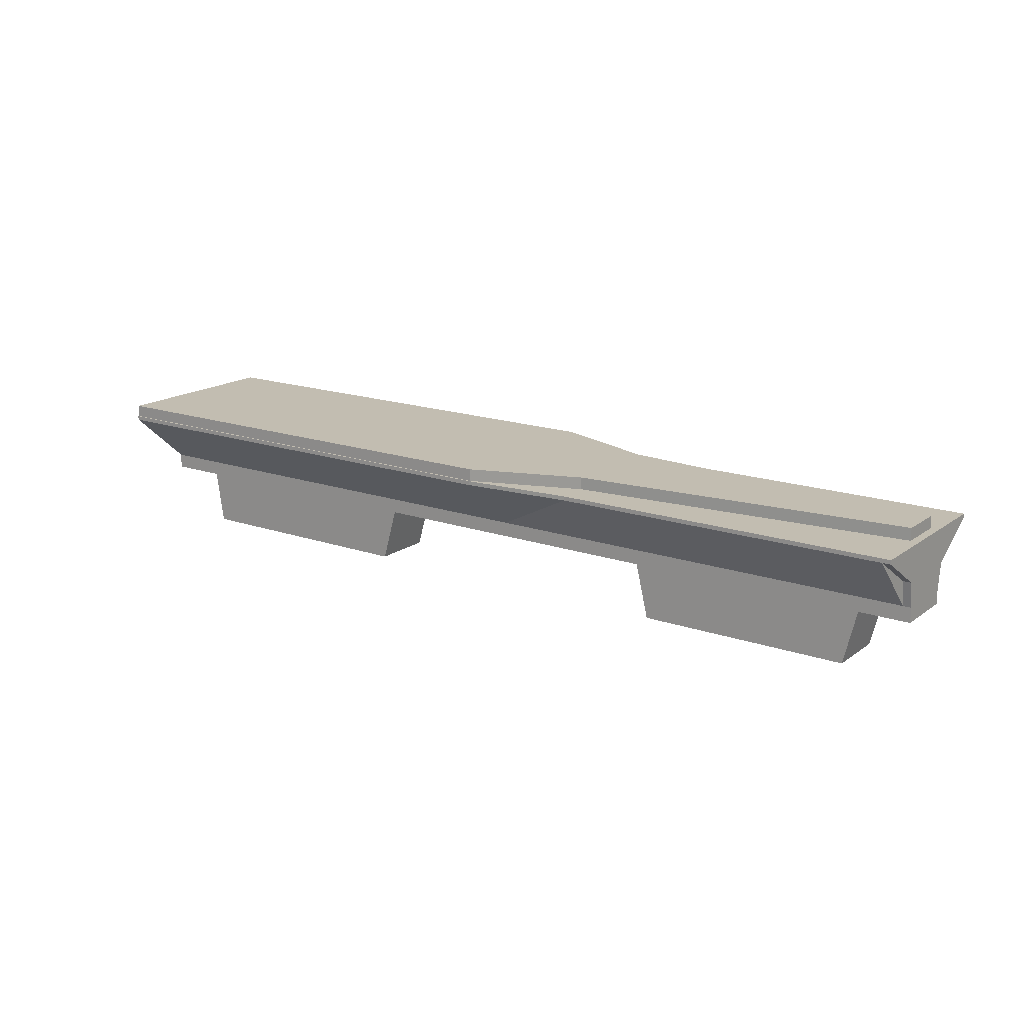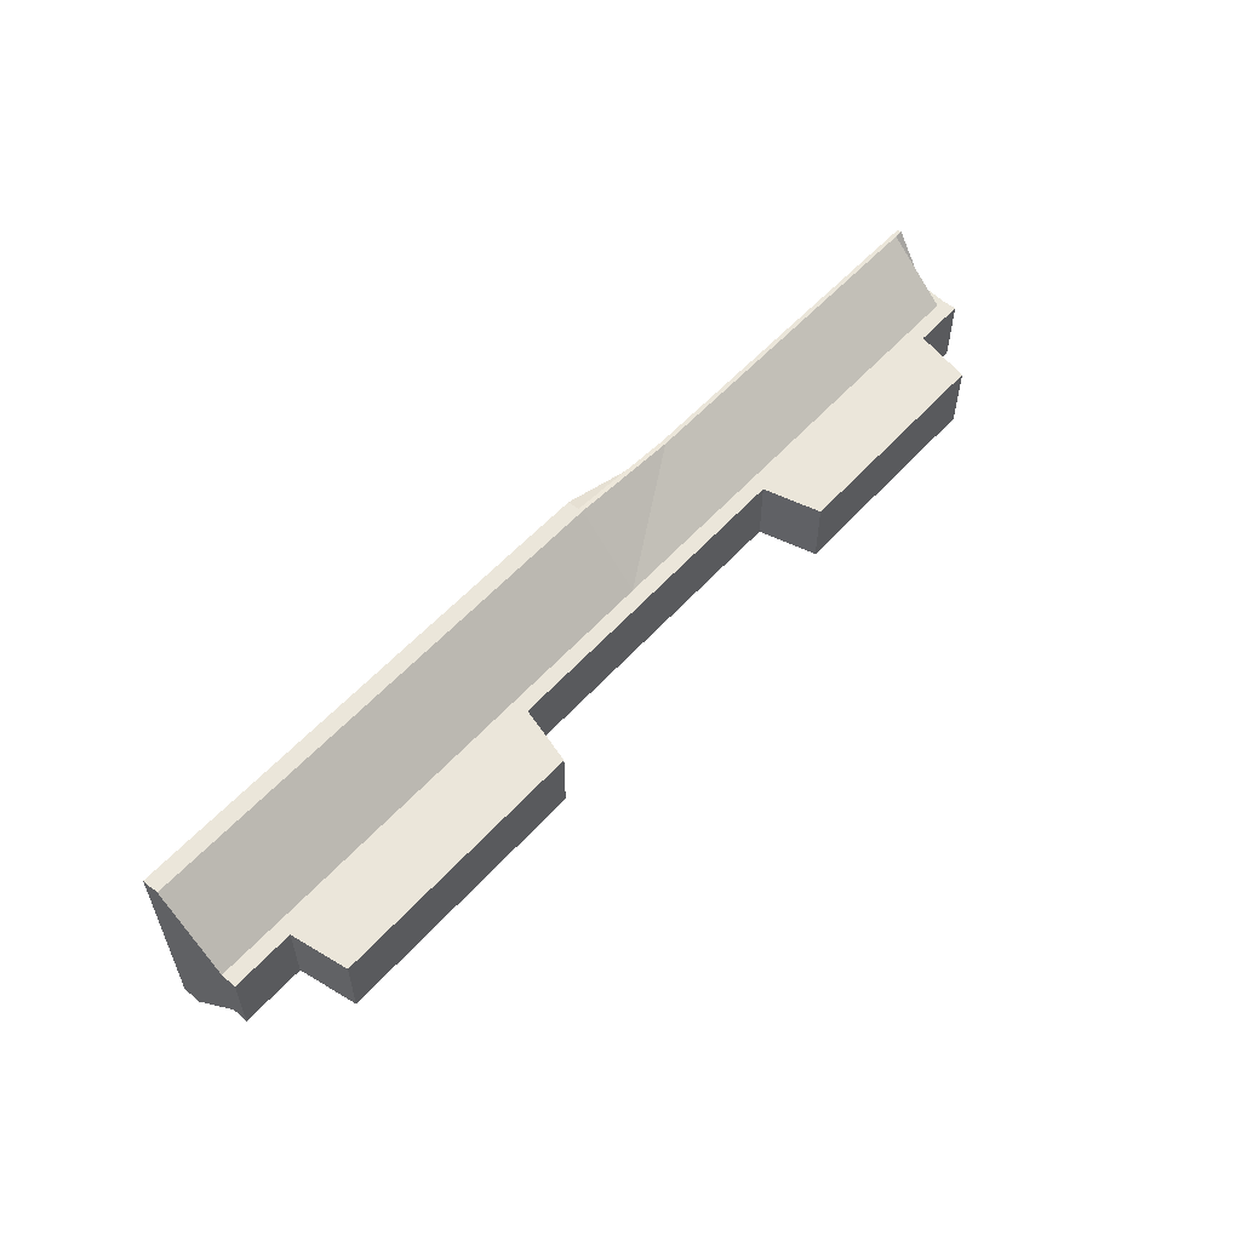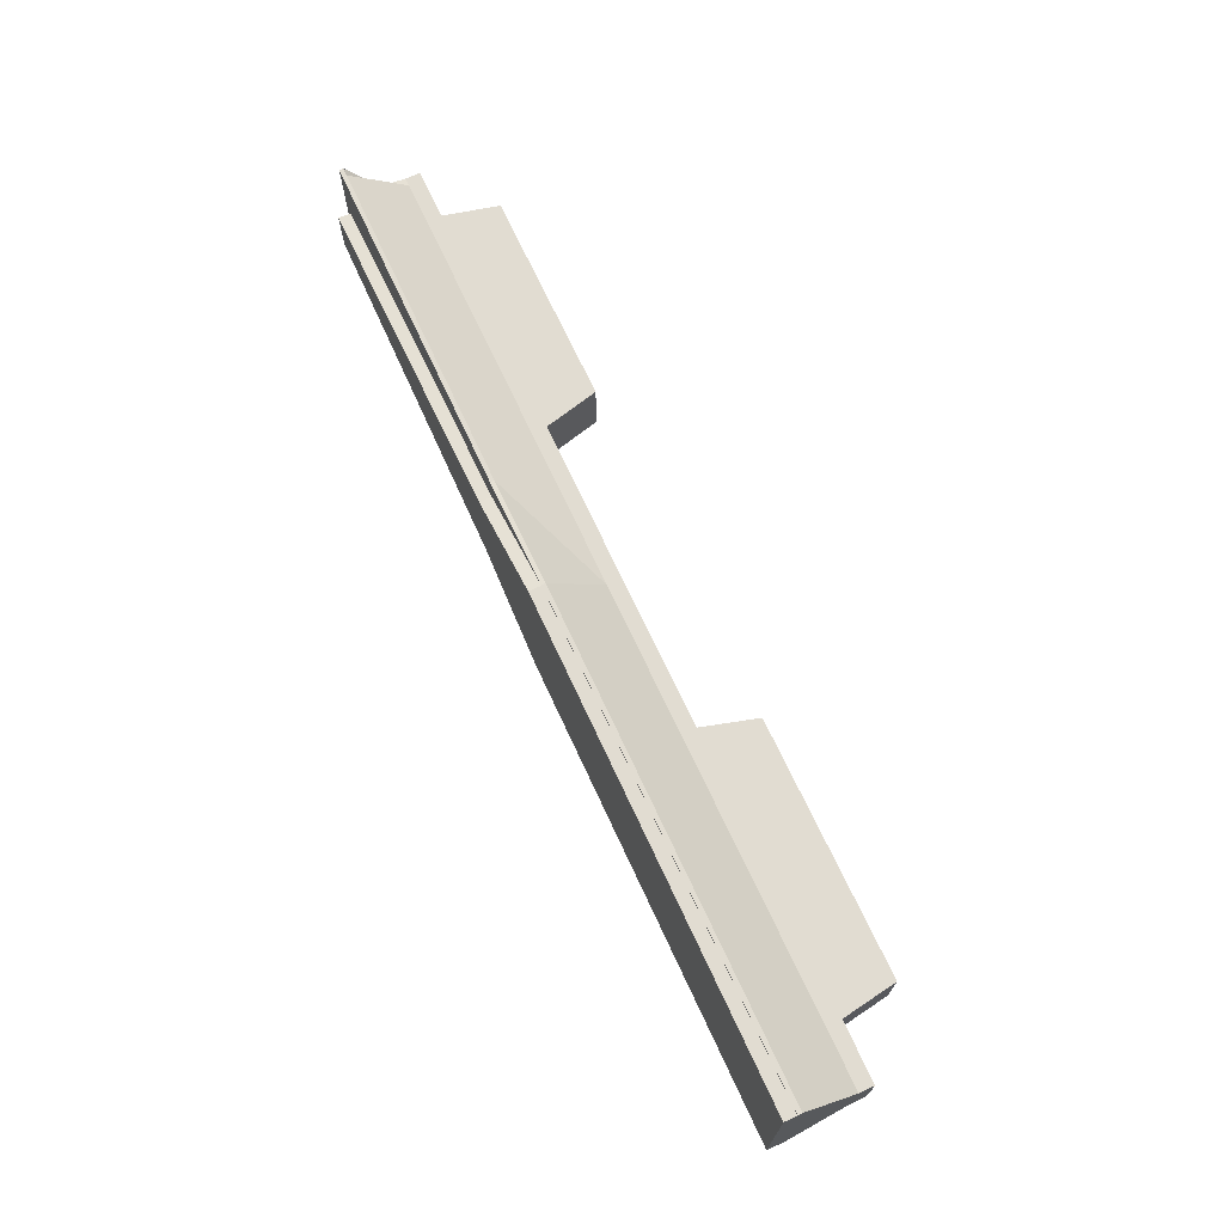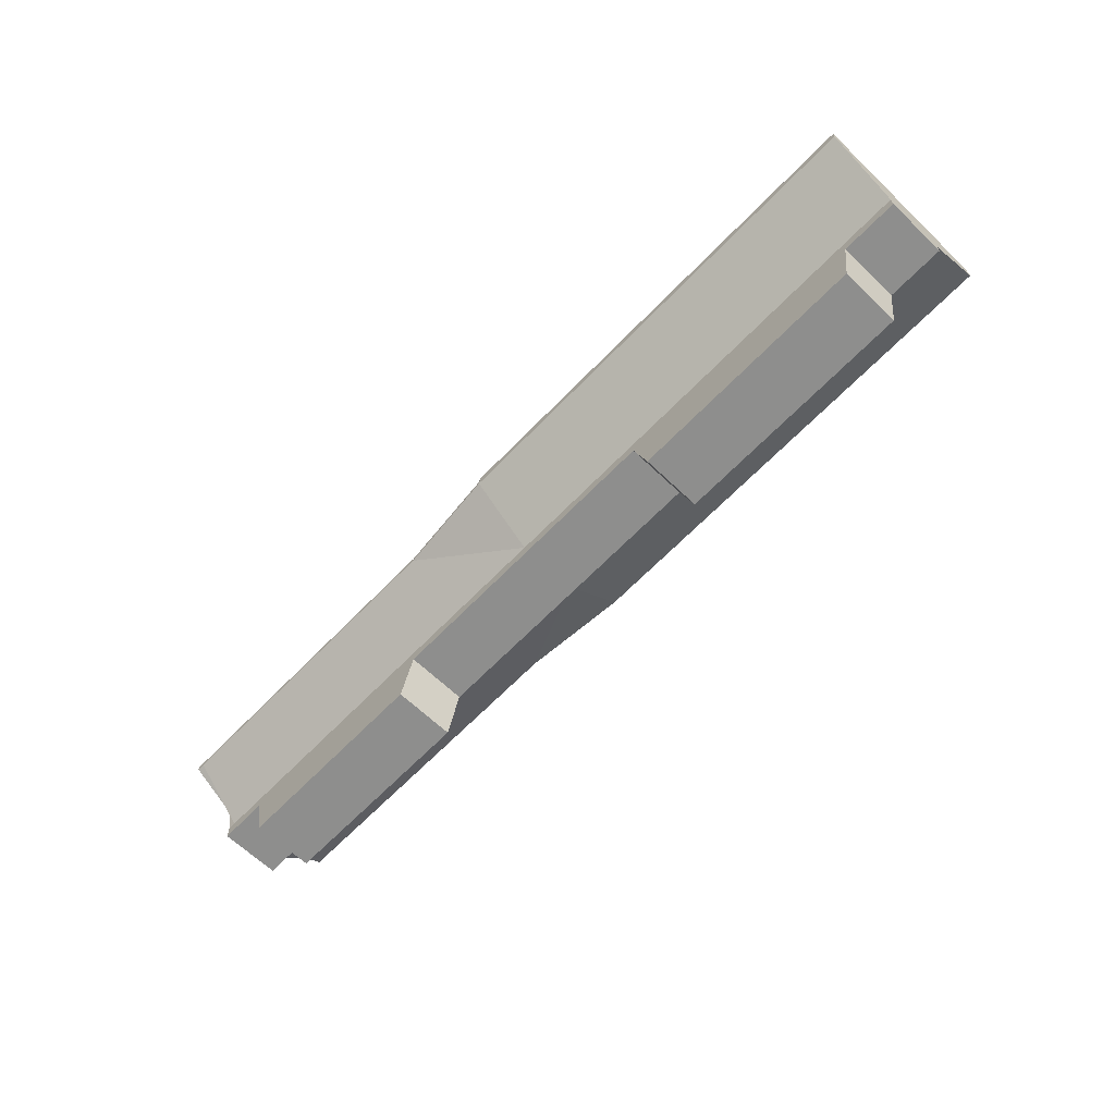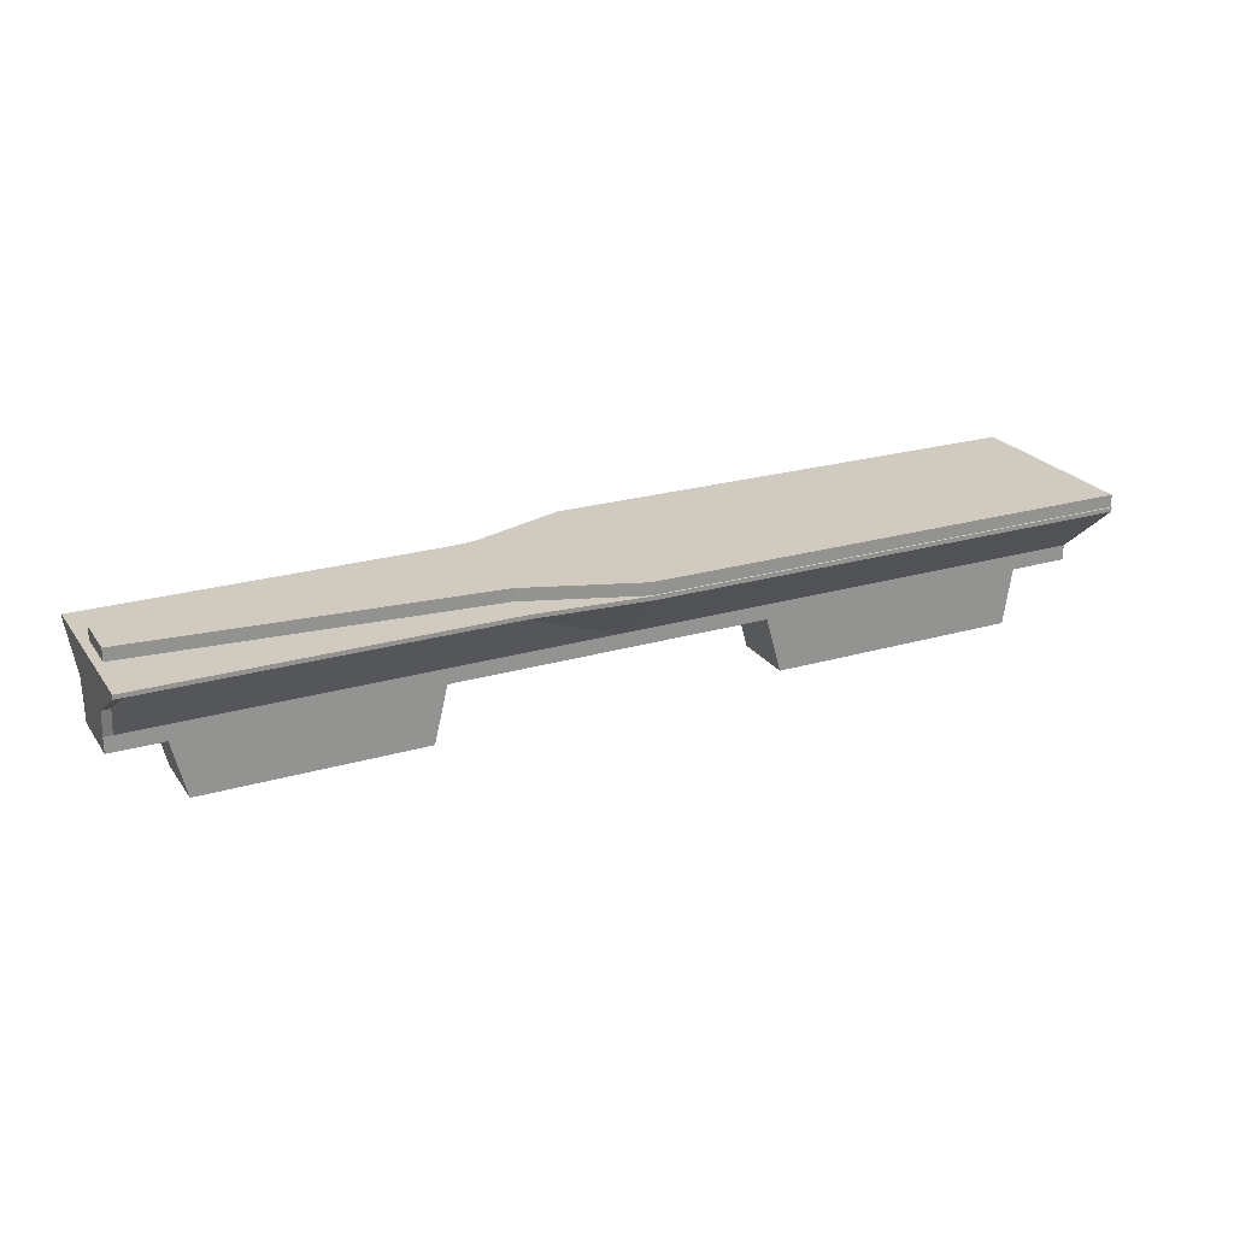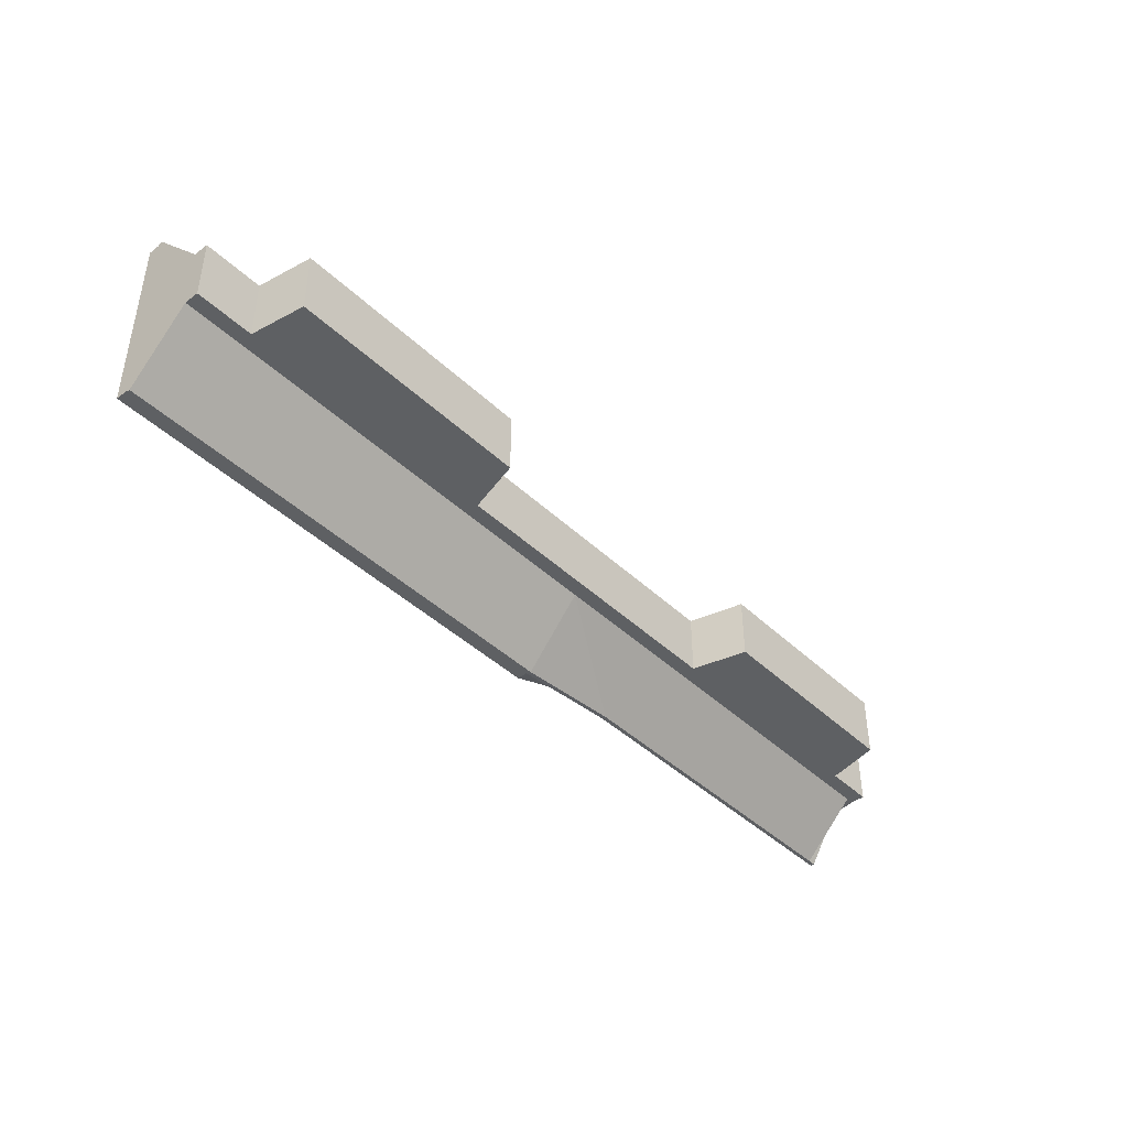
<metadata>
{"format":"obj","ext":"obj","renderer":"f3d","projection":"perspective","resolution":1024,"background":"white","views":[{"elev":16.9,"azim":35.2,"up":"+Y"},{"elev":54.9,"azim":-49.0,"up":"+Z"},{"elev":69.3,"azim":-114.8,"up":"+Z"},{"elev":-64.9,"azim":-133.9,"up":"+Y"},{"elev":23.5,"azim":153.8,"up":"+Y"},{"elev":-42.4,"azim":-48.4,"up":"+Z"}]}
</metadata>
<code>
o Cube
v 0.1421 -0.06433 0.1252
v 0.1421 0.2272 0.2186
v 1.49 -0.06433 0.1252
v 1.49 0.2272 0.09326
v 0.1421 0.1783 0.2186
v 1.49 0.1783 0.09326
v 1.522 -0.06433 0.1252
v 1.522 0.1783 0.09326
v 0.1421 0.2272 0
v 1.49 0.2272 0
v 1.49 0.1783 0
v 1.522 -0.06433 0
v 1.522 0.1783 0
v 1.522 0.1619 0.09326
v 1.522 0.1619 0
v 1.49 0.1619 0.3438
v 1.49 0.03732 0.1421
v 0.1421 0.1619 0.3438
v 0.1421 0.1783 0.3438
v 1.49 0.1783 0.3438
v 1.522 0.1619 0.3438
v 1.522 0.03732 0.1421
v 1.522 0.1783 0.3438
v -2.226 -0.06433 0
v -2.226 -0.06433 0.1252
v -2.226 0.1783 0.3766
v -2.226 0.2272 0.3766
v -2.226 0.1619 0.09326
v -2.226 0.2272 0
v -2.226 0.1783 0
v -2.226 0.1619 0
v -2.226 0.1783 0.3827
v -2.226 0.1619 0.3827
v -0.2951 0.1619 0.3827
v -0.2951 -0.06433 0.1252
v -0.2951 0.1783 0.3827
v -0.2951 0.2272 0
v -0.2951 0.2272 0.3766
v -0.2951 0.1783 0.3766
v 0.1421 -0.1238 0
v 0.1421 -0.1238 0.1252
v 1.49 -0.1238 0.1252
v 1.522 -0.1238 0.1252
v 1.49 -0.1238 0
v 1.522 -0.1238 0
v -0.2951 -0.1238 0.1252
v -2.226 -0.1238 0
v -2.226 -0.1238 0.1252
v -0.2951 -0.1238 0
v -0.962 -0.3428 0.1252
v -1.958 -0.3428 0.1252
v -1.958 -0.3428 0
v -0.962 -0.3428 0
v 0.4053 -0.3428 0
v 1.264 -0.3428 0
v 0.4053 -0.3428 0.1252
v 1.264 -0.3428 0.1252
v 0.3523 -0.06433 0.1252
v 1.317 -0.06433 0.1252
v 0.3525 0.2272 0.199
v 1.279 0.2272 0.1128
v 1.279 0.1783 0.1128
v 0.3524 0.1783 0.199
v 0.3525 0.2272 0
v 1.279 0.2272 0
v 1.279 0.1783 0.3438
v 0.3524 0.1783 0.3438
v 0.3523 0.1619 0.3438
v 1.279 0.1619 0.3438
v 1.317 -0.1238 0.1252
v 0.3522 -0.1238 0.1252
v 1.317 -0.1238 0
v 0.3522 -0.1238 0
v -0.8995 -0.1238 0
v -1.992 -0.1238 0
v -1.992 -0.1238 0.1252
v -0.8995 -0.1238 0.1252
v -0.8995 0.2272 0.3766
v -1.992 0.2272 0.3766
v -0.8995 -0.06433 0.1252
v -1.992 -0.06433 0.1252
v -0.8995 0.1619 0.3827
v -1.992 0.1619 0.3827
v -0.8995 0.1783 0.3766
v -1.992 0.1783 0.3766
v -1.992 0.2272 0
v -0.8995 0.2272 0
v -1.992 0.1783 0.3827
v -0.8995 0.1783 0.3827
v 0.1421 -0.06433 -0.1252
v 0.1421 0.2272 -0.2186
v 1.49 -0.06433 -0.1252
v 1.49 0.2272 -0.09326
v 0.1421 0.1783 -0.2186
v 1.49 0.1783 -0.09326
v 1.522 -0.06433 -0.1252
v 1.522 0.1783 -0.09326
v 1.522 0.1619 -0.09326
v 1.49 0.1619 -0.3438
v 1.49 0.03732 -0.1421
v 0.1421 0.1619 -0.3438
v 0.1421 0.1783 -0.3438
v 1.49 0.1783 -0.3438
v 1.522 0.1619 -0.3438
v 1.522 0.03732 -0.1421
v 1.522 0.1783 -0.3438
v -2.226 -0.06433 -0.1252
v -2.226 0.1783 -0.3766
v -2.226 0.2272 -0.3766
v -2.226 0.1619 -0.09326
v -2.226 0.1783 -0.3827
v -2.226 0.1619 -0.3827
v -0.2951 0.1619 -0.3827
v -0.2951 -0.06433 -0.1252
v -0.2951 0.1783 -0.3827
v -0.2951 0.2272 -0.3766
v -0.2951 0.1783 -0.3766
v 0.1421 -0.1238 -0.1252
v 1.49 -0.1238 -0.1252
v 1.522 -0.1238 -0.1252
v -0.2951 -0.1238 -0.1252
v -2.226 -0.1238 -0.1252
v -0.962 -0.3428 -0.1252
v -1.958 -0.3428 -0.1252
v 0.4053 -0.3428 -0.1252
v 1.264 -0.3428 -0.1252
v 0.3523 -0.06433 -0.1252
v 1.317 -0.06433 -0.1252
v 0.3525 0.2272 -0.199
v 1.279 0.2272 -0.1128
v 1.279 0.1783 -0.1128
v 0.3524 0.1783 -0.199
v 1.279 0.1783 -0.3438
v 0.3524 0.1783 -0.3438
v 0.3523 0.1619 -0.3438
v 1.279 0.1619 -0.3438
v 1.317 -0.1238 -0.1252
v 0.3522 -0.1238 -0.1252
v -1.992 -0.1238 -0.1252
v -0.8995 -0.1238 -0.1252
v -0.8995 0.2272 -0.3766
v -1.992 0.2272 -0.3766
v -0.8995 -0.06433 -0.1252
v -1.992 -0.06433 -0.1252
v -0.8995 0.1619 -0.3827
v -1.992 0.1619 -0.3827
v -0.8995 0.1783 -0.3766
v -1.992 0.1783 -0.3766
v -1.992 0.1783 -0.3827
v -0.8995 0.1783 -0.3827
f 10 6 11
f 65 4 10
f 58 18 1
f 4 62 6
f 37 78 38
f 13 14 15
f 6 13 11
f 35 41 1
f 9 60 64
f 8 21 14
f 39 89 36
f 12 14 7
f 33 28 25
f 62 20 6
f 20 69 16
f 22 16 17
f 20 21 23
f 3 22 17
f 3 17 16
f 6 23 8
f 14 22 7
f 26 33 32
f 28 30 31
f 27 30 26
f 28 24 25
f 82 35 34
f 57 54 55
f 86 27 79
f 36 82 34
f 18 35 1
f 2 39 5
f 19 39 36
f 2 37 38
f 19 34 18
f 24 48 25
f 73 41 40
f 80 46 35
f 44 43 42
f 41 49 40
f 3 43 7
f 7 45 12
f 76 47 75
f 72 42 70
f 68 19 18
f 1 71 58
f 5 67 63
f 16 59 3
f 63 2 5
f 71 57 70
f 67 69 66
f 63 66 62
f 58 69 68
f 64 61 65
f 71 59 58
f 63 61 60
f 3 70 42
f 83 25 81
f 79 26 85
f 85 32 88
f 38 84 39
f 88 33 83
f 25 76 81
f 76 80 81
f 88 84 85
f 81 82 83
f 83 89 88
f 85 78 79
f 75 51 76
f 79 87 86
f 46 74 49
f 52 50 51
f 76 50 77
f 71 54 56
f 77 53 74
f 70 55 72
f 10 4 6
f 65 61 4
f 58 68 18
f 4 61 62
f 37 87 78
f 13 8 14
f 6 8 13
f 35 46 41
f 9 2 60
f 8 23 21
f 39 84 89
f 12 15 14
f 62 66 20
f 20 66 69
f 22 21 16
f 20 16 21
f 3 7 22
f 6 20 23
f 14 21 22
f 26 28 33
f 28 26 30
f 27 29 30
f 28 31 24
f 82 80 35
f 57 56 54
f 86 29 27
f 36 89 82
f 18 34 35
f 2 38 39
f 19 5 39
f 2 9 37
f 19 36 34
f 24 47 48
f 73 71 41
f 80 77 46
f 44 45 43
f 41 46 49
f 3 42 43
f 7 43 45
f 76 48 47
f 72 44 42
f 68 67 19
f 1 41 71
f 5 19 67
f 16 69 59
f 63 60 2
f 71 56 57
f 67 68 69
f 63 67 66
f 58 59 69
f 64 60 61
f 71 70 59
f 63 62 61
f 3 59 70
f 83 33 25
f 79 27 26
f 85 26 32
f 38 78 84
f 88 32 33
f 25 48 76
f 76 77 80
f 88 89 84
f 81 80 82
f 83 82 89
f 85 84 78
f 75 52 51
f 79 78 87
f 46 77 74
f 52 53 50
f 76 51 50
f 71 73 54
f 77 50 53
f 70 57 55
f 10 11 95
f 65 10 93
f 127 90 101
f 93 95 131
f 37 116 141
f 13 15 98
f 95 11 13
f 114 90 118
f 9 64 129
f 97 98 104
f 117 115 150
f 12 96 98
f 112 107 110
f 131 95 103
f 103 99 136
f 105 100 99
f 103 106 104
f 92 100 105
f 92 99 100
f 95 97 106
f 98 96 105
f 108 111 112
f 110 31 30
f 109 108 30
f 110 107 24
f 145 113 114
f 126 55 54
f 86 142 109
f 115 113 145
f 101 90 114
f 91 94 117
f 102 115 117
f 91 116 37
f 102 101 113
f 24 107 122
f 73 40 118
f 143 114 121
f 44 119 120
f 118 40 49
f 92 96 120
f 96 12 45
f 139 75 47
f 72 137 119
f 135 101 102
f 90 127 138
f 94 132 134
f 99 92 128
f 132 94 91
f 138 137 126
f 134 133 136
f 132 131 133
f 127 135 136
f 64 65 130
f 138 127 128
f 132 129 130
f 92 119 137
f 146 144 107
f 142 148 108
f 148 149 111
f 116 117 147
f 149 146 112
f 107 144 139
f 139 144 143
f 149 148 147
f 144 146 145
f 146 149 150
f 148 142 141
f 75 139 124
f 142 86 87
f 121 49 74
f 52 124 123
f 139 140 123
f 138 125 54
f 140 74 53
f 137 72 55
f 10 95 93
f 65 93 130
f 127 101 135
f 93 131 130
f 37 141 87
f 13 98 97
f 95 13 97
f 114 118 121
f 9 129 91
f 97 104 106
f 117 150 147
f 12 98 15
f 131 103 133
f 103 136 133
f 105 99 104
f 103 104 99
f 92 105 96
f 95 106 103
f 98 105 104
f 108 112 110
f 110 30 108
f 109 30 29
f 110 24 31
f 145 114 143
f 126 54 125
f 86 109 29
f 115 145 150
f 101 114 113
f 91 117 116
f 102 117 94
f 91 37 9
f 102 113 115
f 24 122 47
f 73 118 138
f 143 121 140
f 44 120 45
f 118 49 121
f 92 120 119
f 96 45 120
f 139 47 122
f 72 119 44
f 135 102 134
f 90 138 118
f 94 134 102
f 99 128 136
f 132 91 129
f 138 126 125
f 134 136 135
f 132 133 134
f 127 136 128
f 64 130 129
f 138 128 137
f 132 130 131
f 92 137 128
f 146 107 112
f 142 108 109
f 148 111 108
f 116 147 141
f 149 112 111
f 107 139 122
f 139 143 140
f 149 147 150
f 144 145 143
f 146 150 145
f 148 141 147
f 75 124 52
f 142 87 141
f 121 74 140
f 52 123 53
f 139 123 124
f 138 54 73
f 140 53 123
f 137 55 126

</code>
